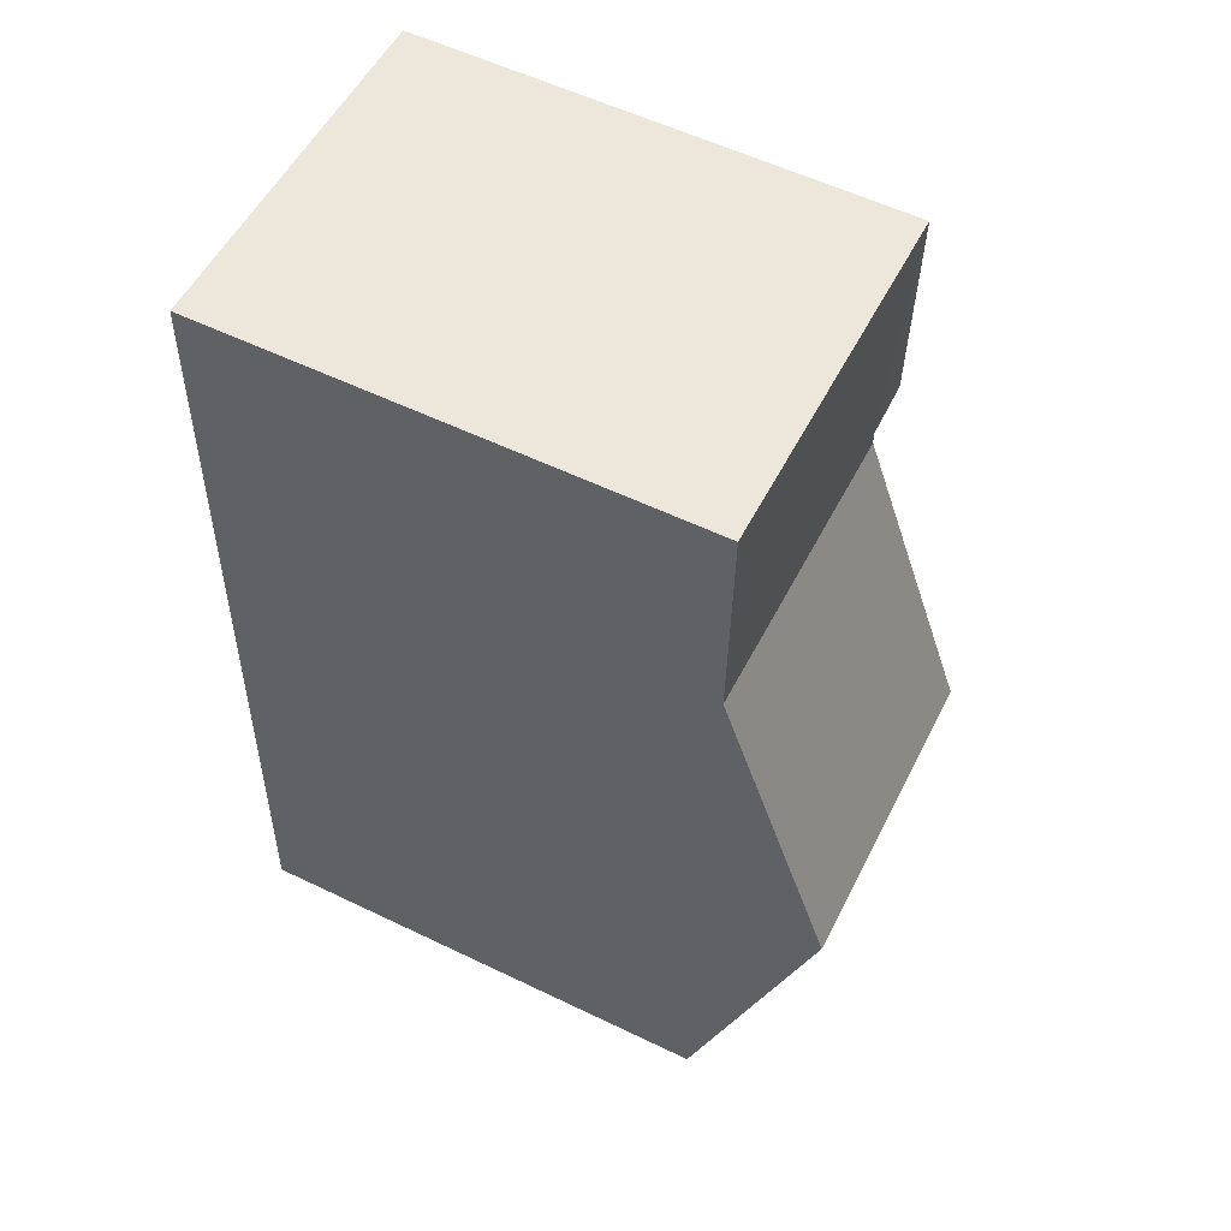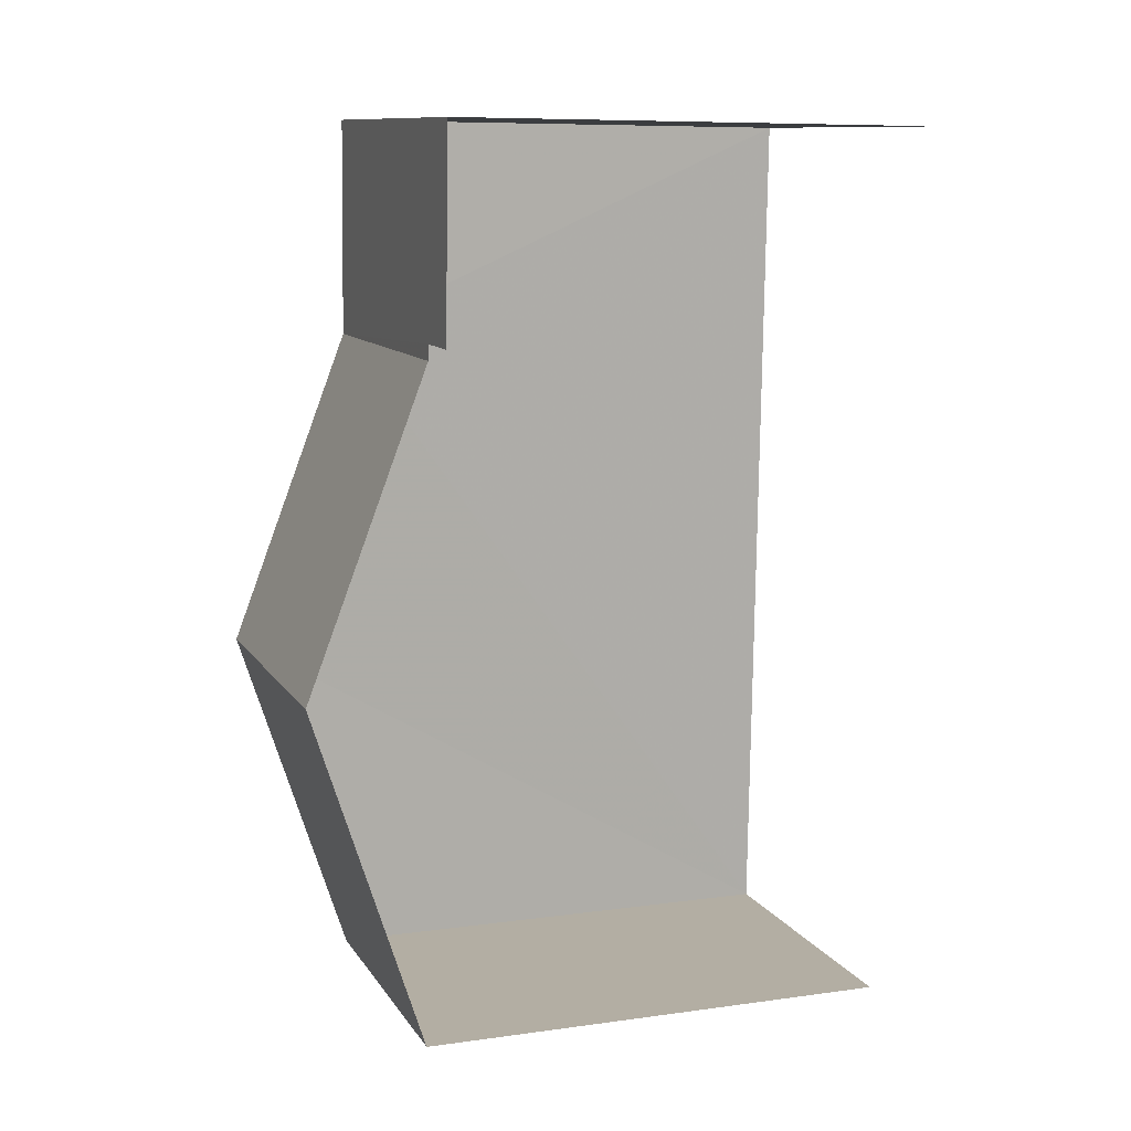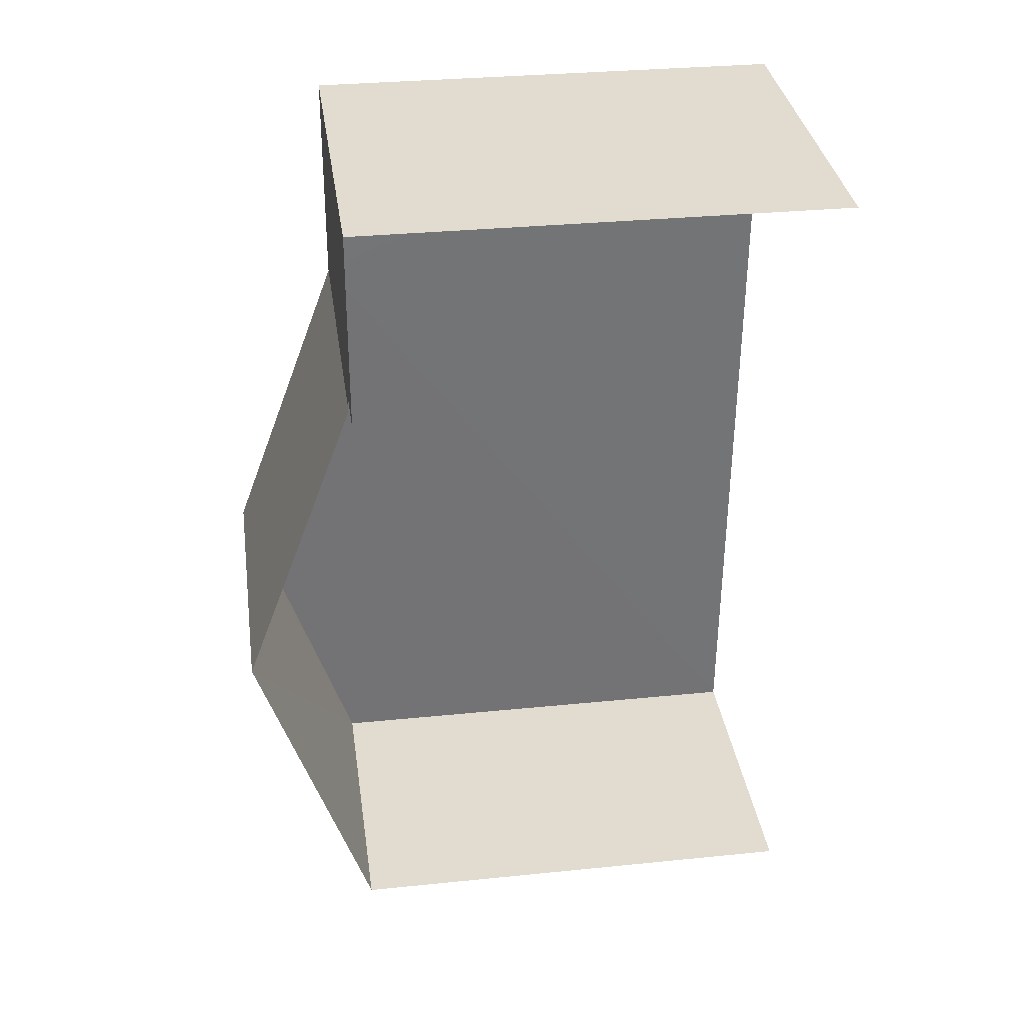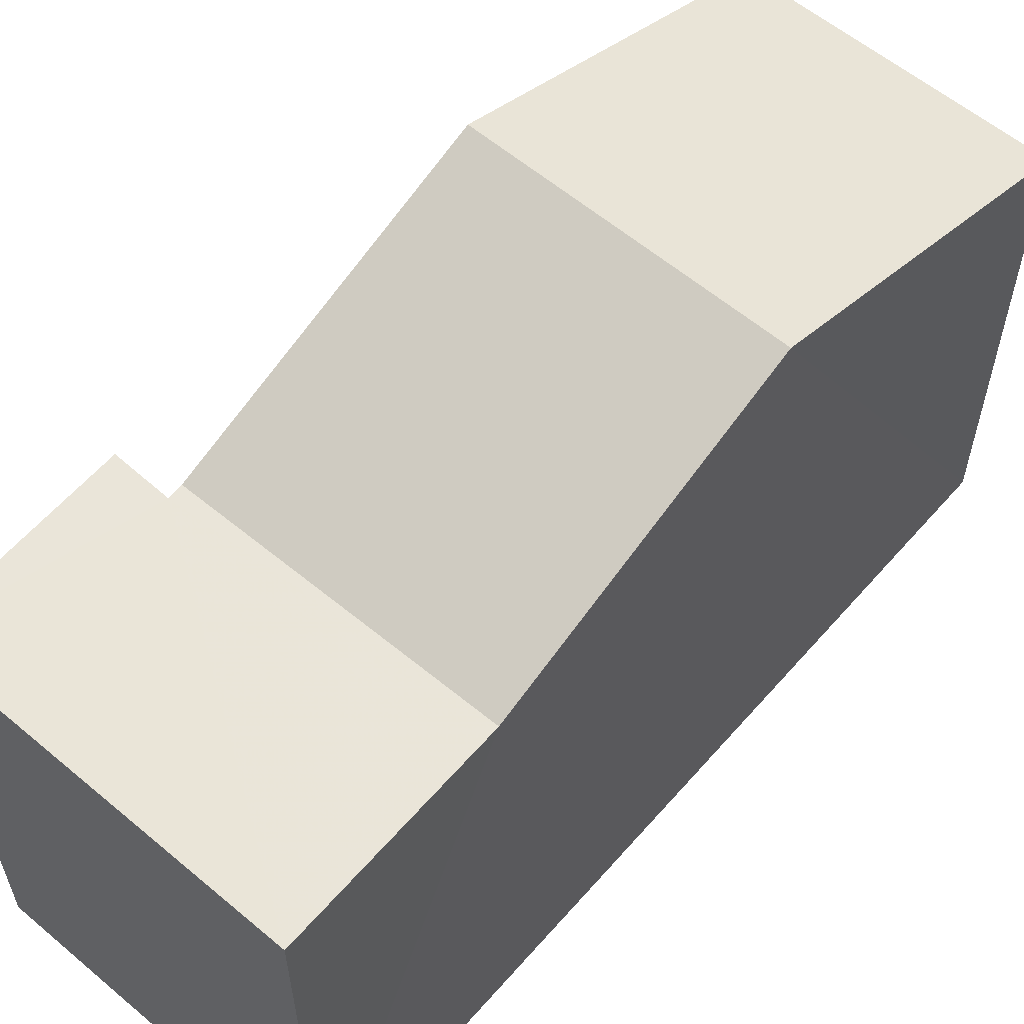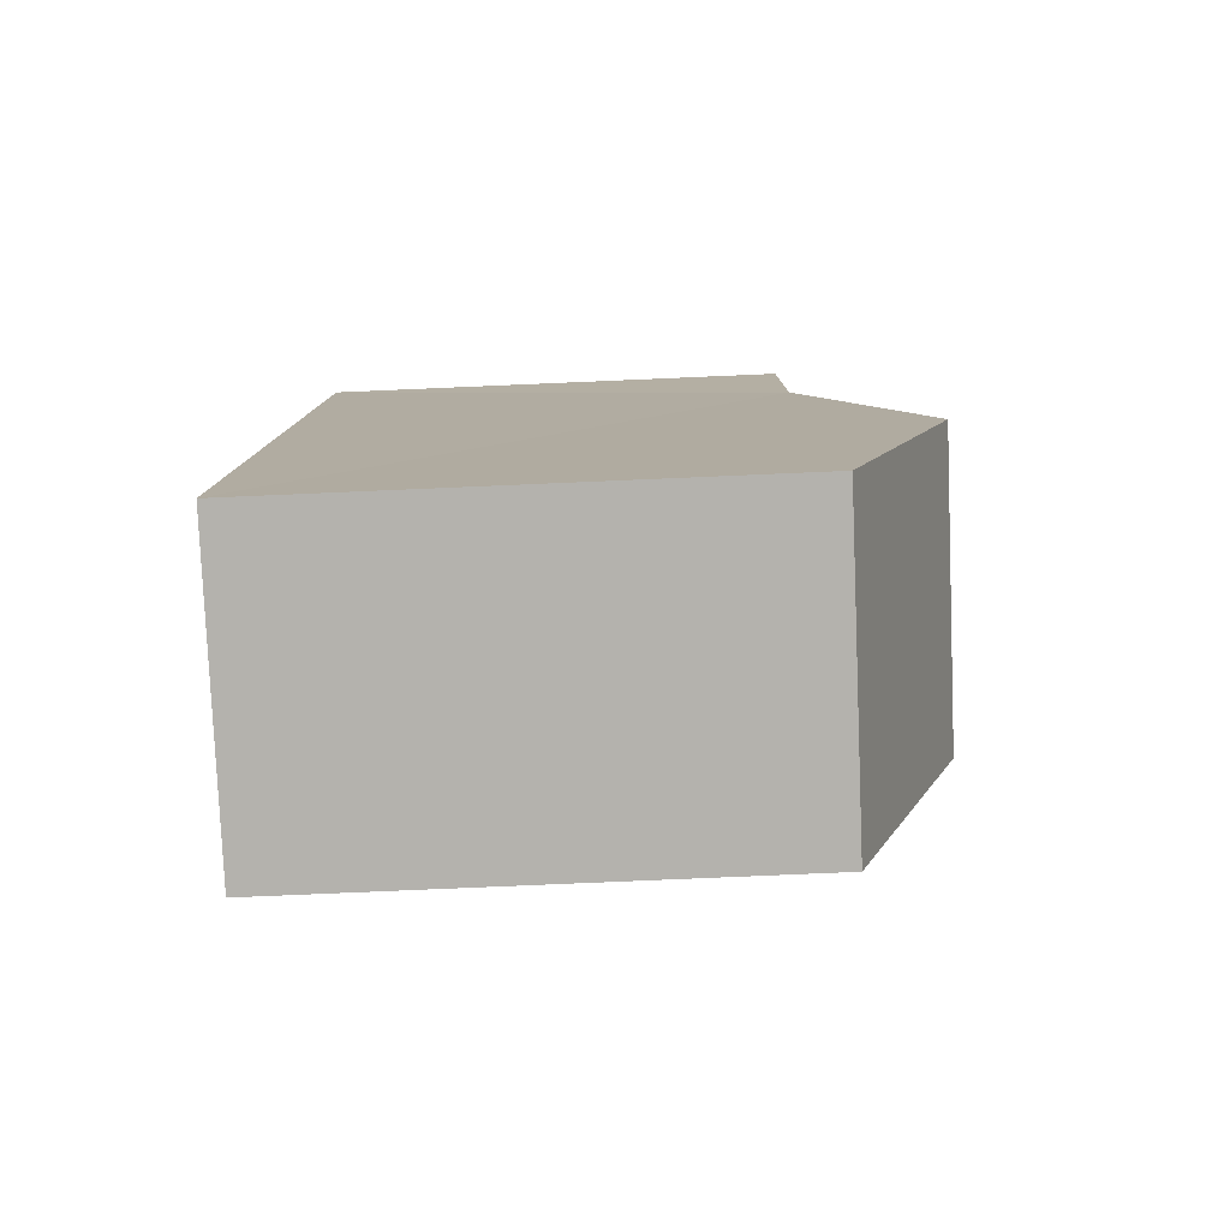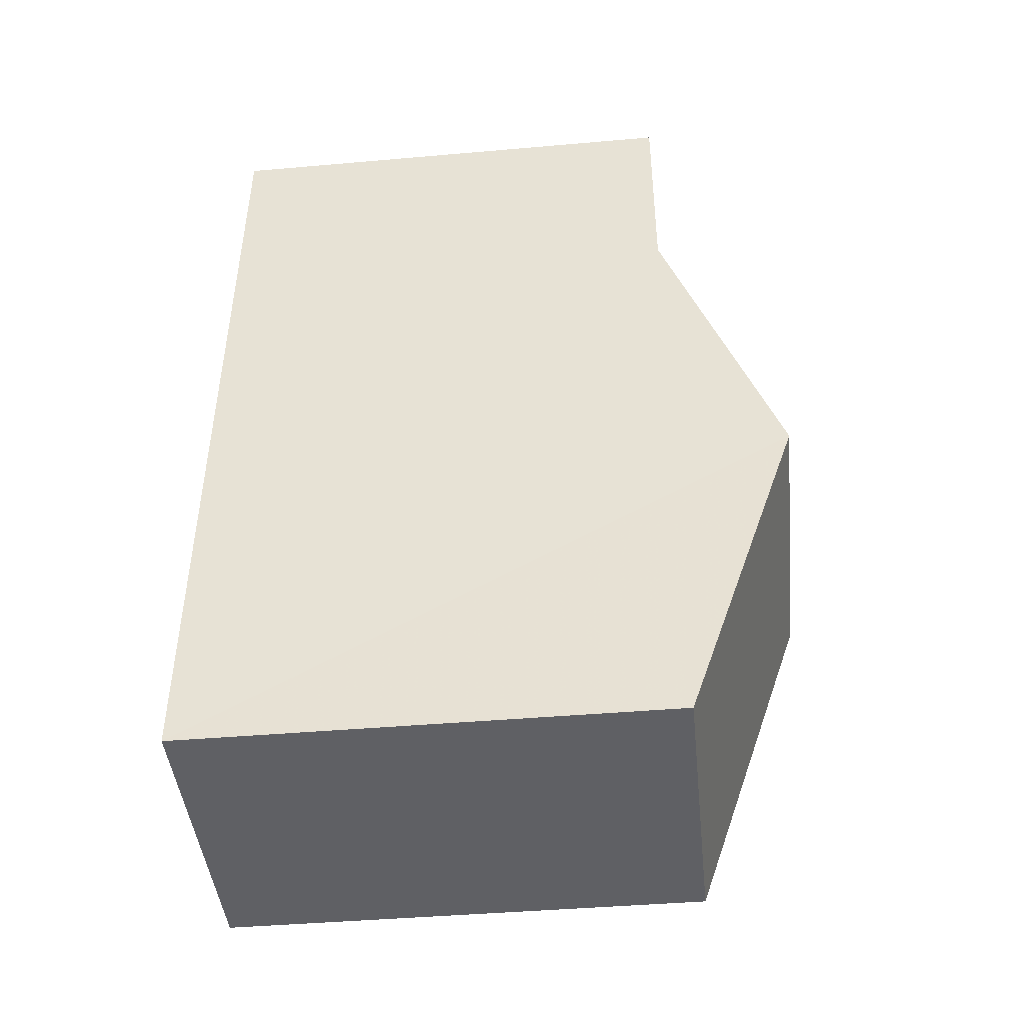
<metadata>
{"format":"obj","ext":"obj","renderer":"f3d","projection":"perspective","resolution":1024,"background":"white","views":[{"elev":56.9,"azim":-63.3,"up":"+Y"},{"elev":8.7,"azim":69.6,"up":"+Y"},{"elev":32.1,"azim":81.9,"up":"+Y"},{"elev":58.7,"azim":-141.4,"up":"+Z"},{"elev":-77.3,"azim":-87.6,"up":"+Y"},{"elev":-42.6,"azim":-84.1,"up":"+Y"}]}
</metadata>
<code>
v -3.737e+05 -1.044e+05 24.71
v -3.737e+05 -1.044e+05 24.71
v -3.737e+05 -1.044e+05 24.71
v -3.737e+05 -1.044e+05 24.71
v -3.737e+05 -1.044e+05 24.71
v -3.737e+05 -1.044e+05 24.71
v -3.737e+05 -1.044e+05 30.89
v -3.737e+05 -1.044e+05 30.89
v -3.737e+05 -1.044e+05 32.39
v -3.737e+05 -1.044e+05 32.39
v -3.737e+05 -1.044e+05 30.89
v -3.737e+05 -1.044e+05 30.89
v -3.737e+05 -1.044e+05 30.89
v -3.737e+05 -1.044e+05 30.89
v -3.737e+05 -1.044e+05 30.89
v -3.737e+05 -1.044e+05 30.89
f 1 2 3
f 2 4 3
f 3 5 6
f 3 4 5
f 16 3 6
f 16 13 3
f 15 6 5
f 15 16 6
f 13 11 3
f 3 9 1
f 9 8 1
f 11 9 3
f 7 8 9
f 10 7 9
f 10 11 12
f 10 9 11
f 12 13 14
f 14 13 15
f 12 11 13
f 15 13 16
f 10 12 2
f 14 4 12
f 10 2 7
f 12 4 2
f 7 2 1
f 8 7 1
f 15 5 4
f 14 15 4

</code>
